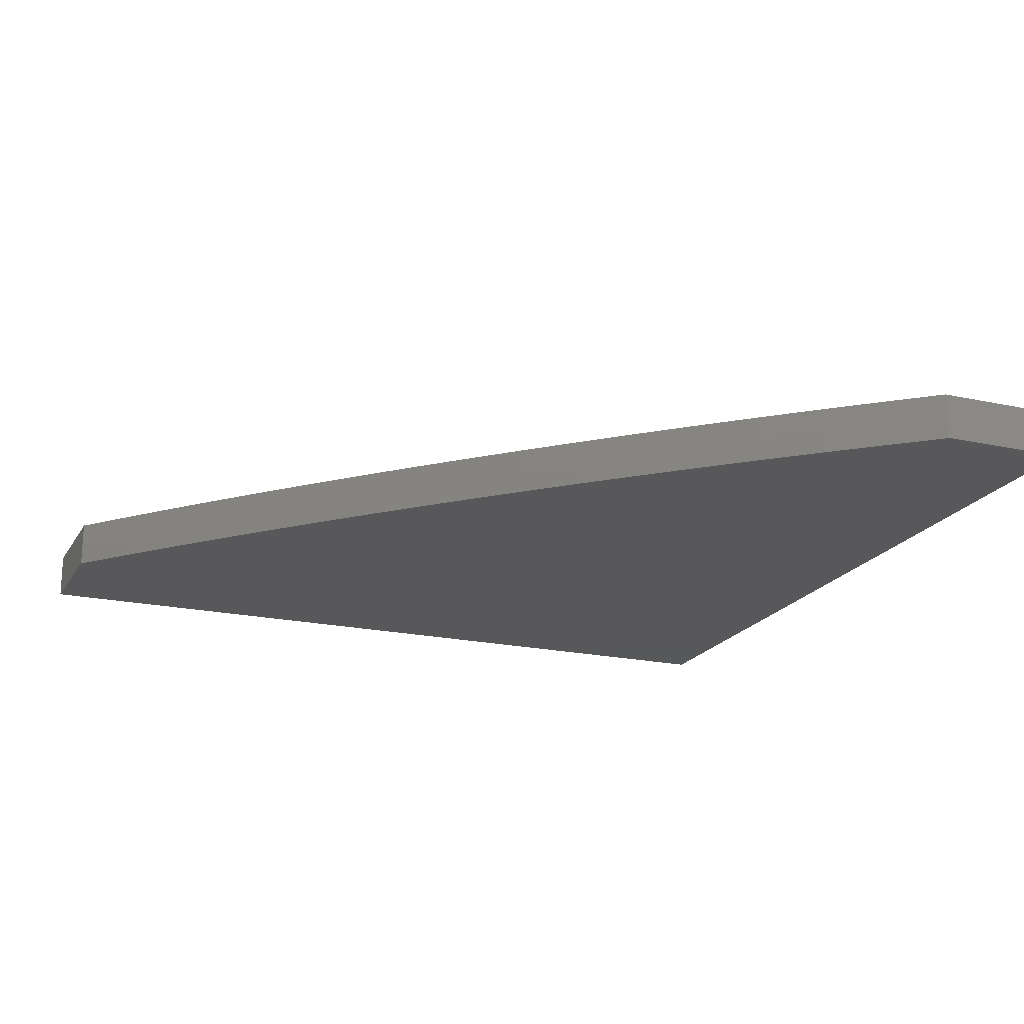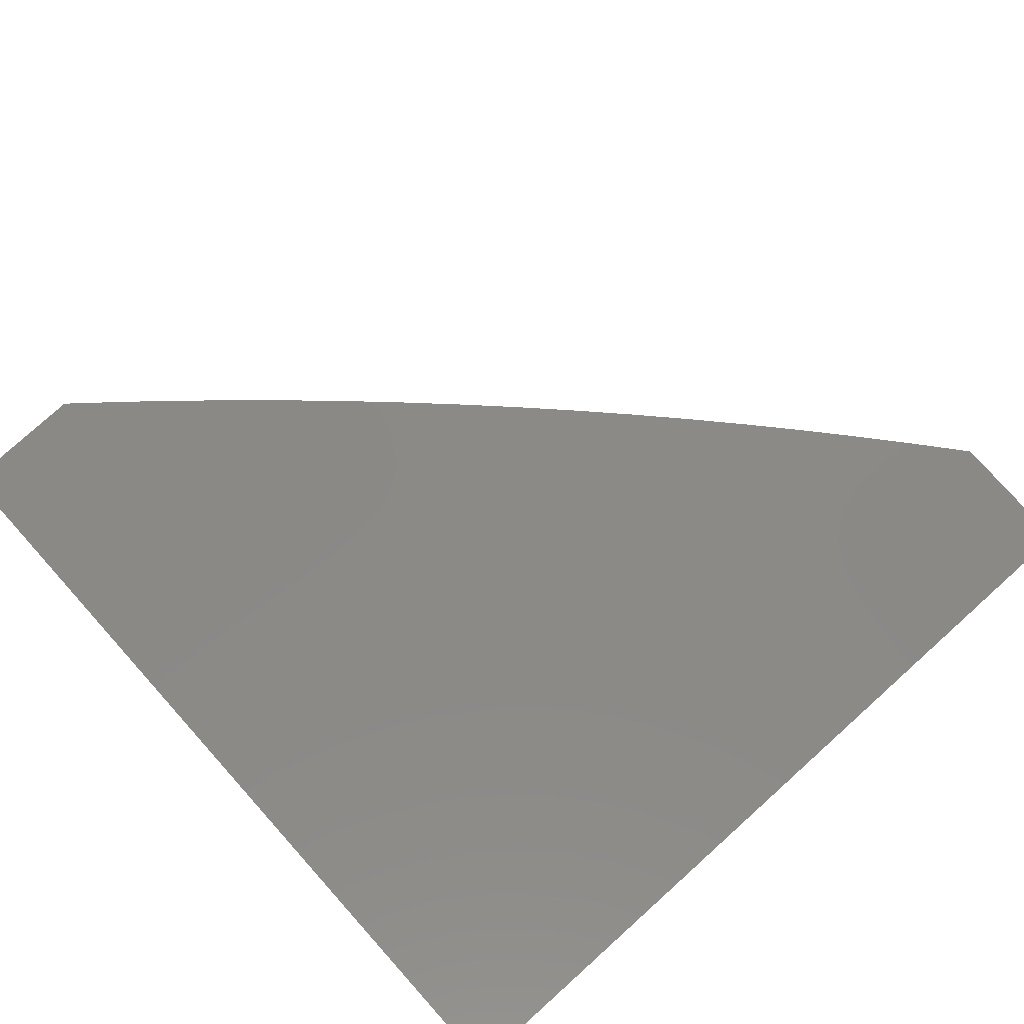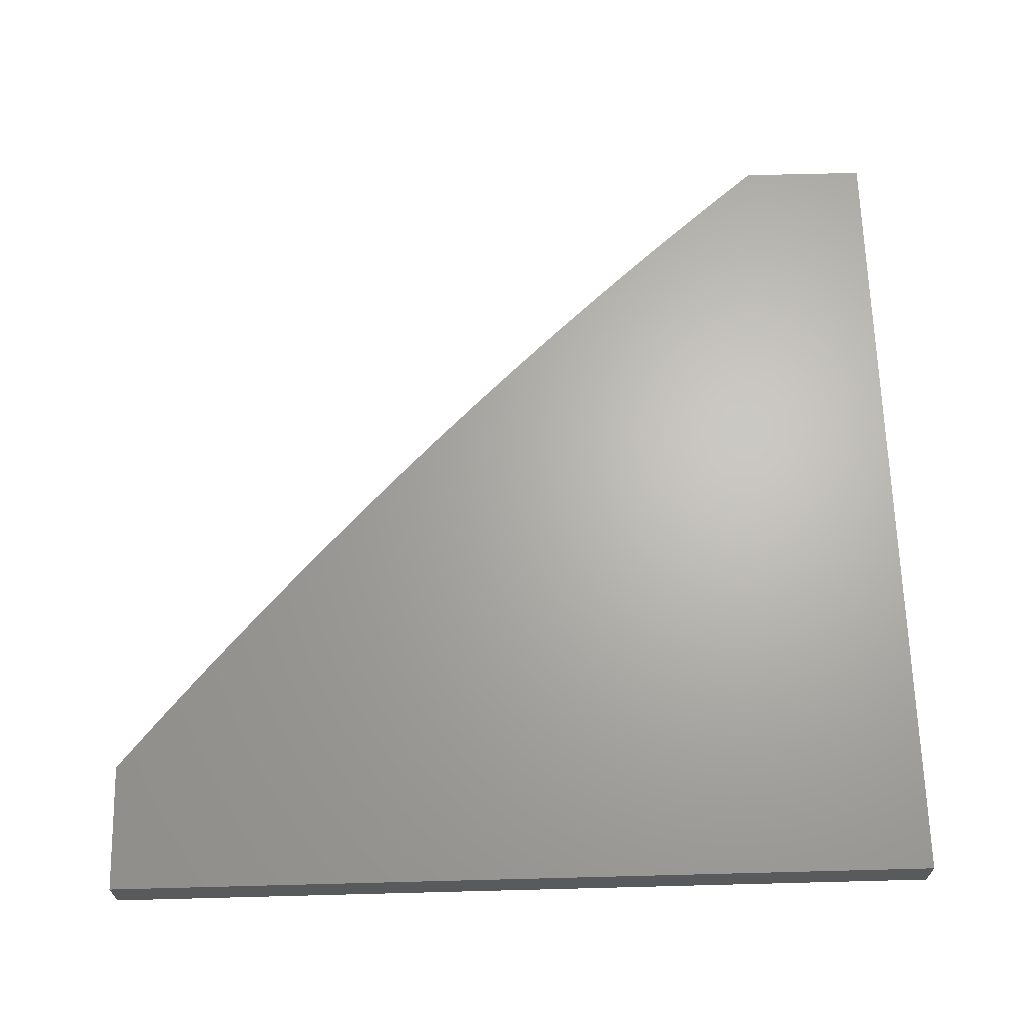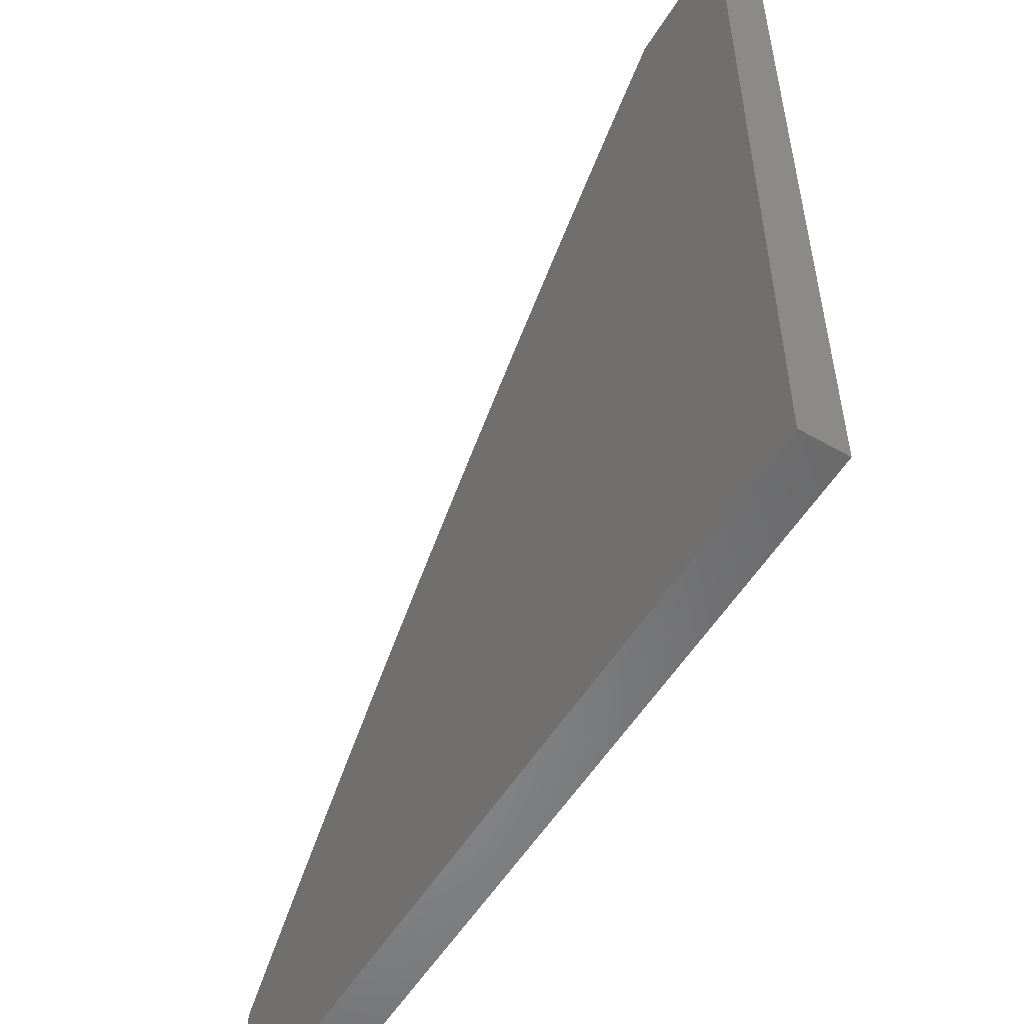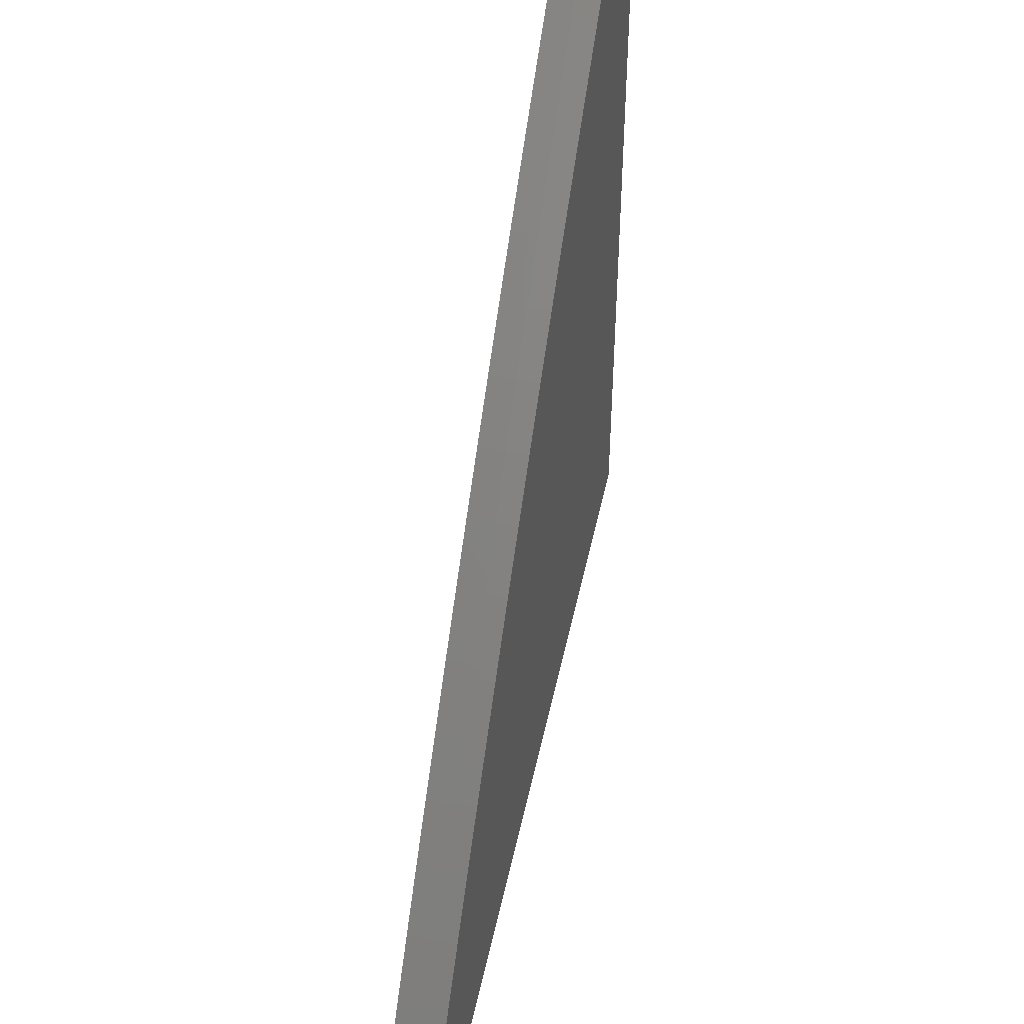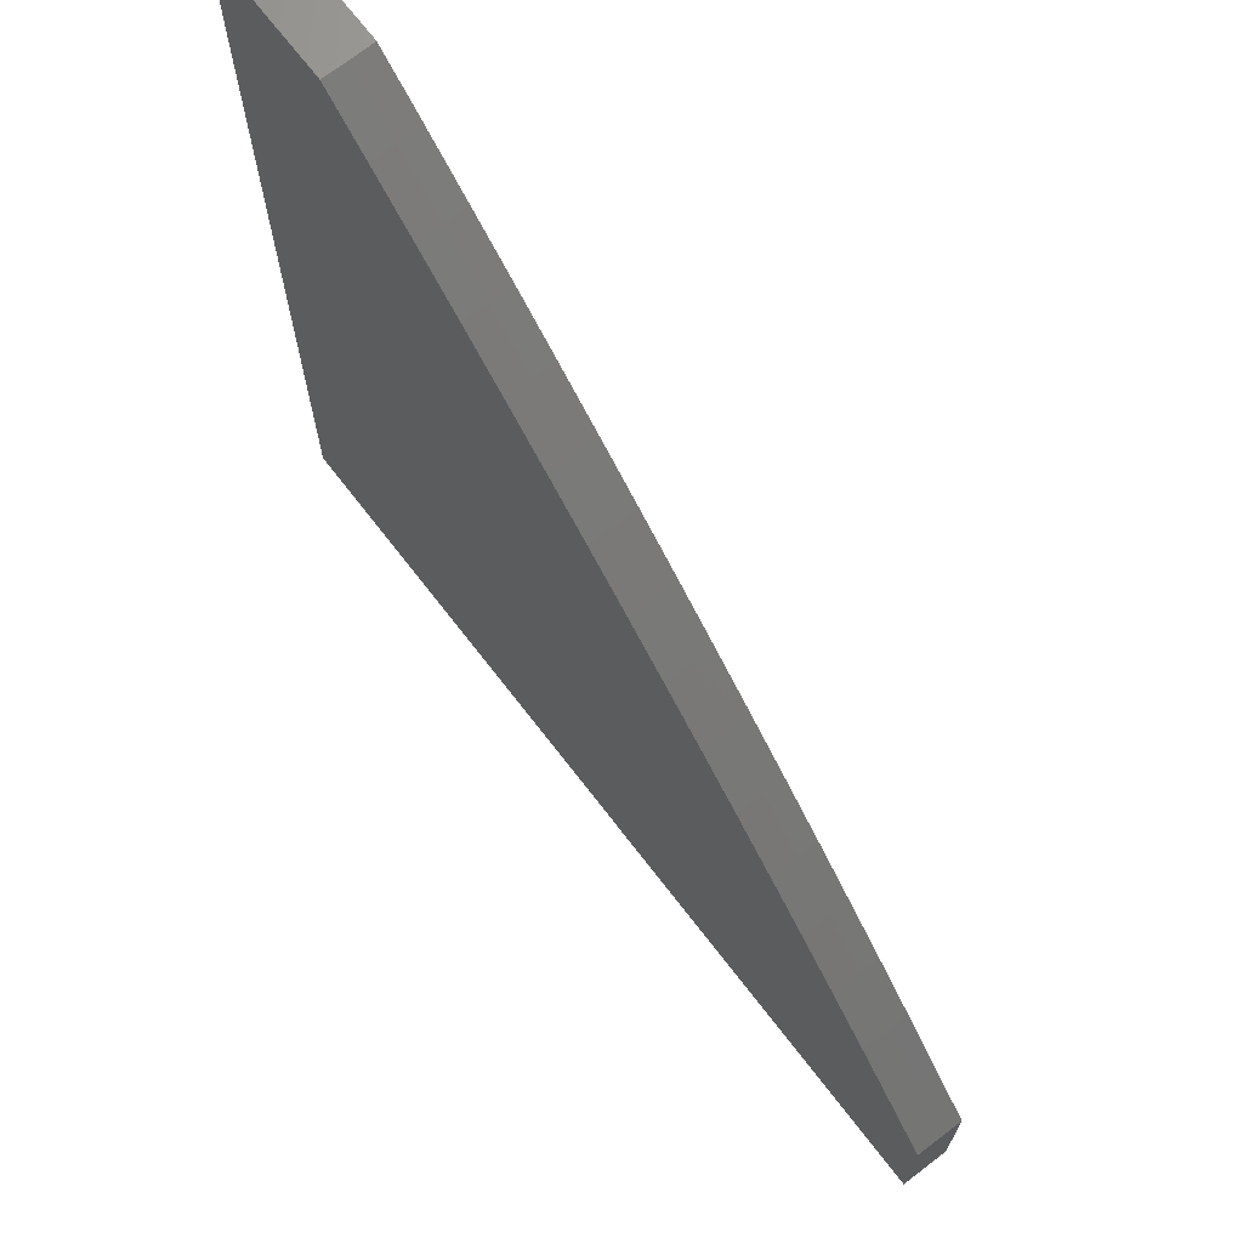
<metadata>
{"format":"stl","ext":"stl","renderer":"f3d","projection":"perspective","resolution":1024,"background":"white","views":[{"elev":-19.8,"azim":-22.2,"up":"+Y"},{"elev":79.3,"azim":138.1,"up":"+Y"},{"elev":65.8,"azim":88.5,"up":"+Y"},{"elev":-54.4,"azim":58.9,"up":"+Z"},{"elev":50.2,"azim":-77.9,"up":"+Z"},{"elev":69.3,"azim":-127.5,"up":"+Z"}]}
</metadata>
<code>
# stl→obj: 57 verts, 110 faces
v -4.153 -8.945 5
v -4 -8.945 5
v -4.211 -8.945 4.952
v -4.267 -8.945 4.903
v -4 -8.945 4
v -4.324 -8.945 4.853
v -4.379 -8.945 4.803
v -4.434 -8.945 4.752
v -4.489 -8.945 4.701
v -4.543 -8.945 4.649
v -4.596 -8.945 4.596
v -4.649 -8.945 4.543
v -4.701 -8.945 4.489
v -4.752 -8.945 4.434
v -4.803 -8.945 4.379
v -4.853 -8.945 4.324
v -4.903 -8.945 4.267
v -5 -8.945 4
v -4.952 -8.945 4.211
v -5 -8.945 4.153
v -4.152 -9 5
v -4.153 -8.973 5
v -4.209 -9 4.952
v -4.21 -8.973 4.952
v -4.266 -9 4.903
v -4.267 -8.973 4.903
v -4.323 -9 4.853
v -4.324 -8.974 4.853
v -4.378 -9 4.803
v -4.379 -8.974 4.803
v -4.434 -9 4.752
v -4.434 -8.974 4.752
v -4.488 -9 4.701
v -4.489 -8.975 4.701
v -4.542 -9 4.648
v -4.543 -8.975 4.648
v -4.596 -9 4.596
v -4.596 -8.975 4.596
v -4.648 -9 4.542
v -4.649 -8.976 4.542
v -4.701 -9 4.488
v -4.701 -8.976 4.488
v -4.752 -9 4.434
v -4.753 -8.976 4.434
v -4.803 -9 4.378
v -4.804 -8.977 4.378
v -4.853 -9 4.323
v -4.854 -8.977 4.323
v -4.903 -9 4.266
v -4.904 -8.977 4.266
v -4.952 -9 4.209
v -4.952 -8.978 4.209
v -5 -9 4.152
v -5 -8.973 4.153
v -4 -9 5
v -4 -9 4
v -5 -9 4
f 1 2 3
f 3 2 4
f 4 2 5
f 4 5 6
f 6 5 7
f 7 5 8
f 8 5 9
f 9 5 10
f 10 5 11
f 11 5 12
f 12 5 13
f 13 5 14
f 14 5 15
f 15 5 16
f 16 5 17
f 17 5 18
f 17 18 19
f 19 18 20
f 21 22 23
f 23 22 24
f 23 24 25
f 25 24 26
f 25 26 27
f 27 26 28
f 27 28 29
f 29 28 30
f 29 30 31
f 31 30 32
f 31 32 33
f 33 32 34
f 33 34 35
f 35 34 36
f 35 36 37
f 37 36 38
f 37 38 39
f 39 38 40
f 39 40 41
f 41 40 42
f 41 42 43
f 43 42 44
f 43 44 45
f 45 44 46
f 45 46 47
f 47 46 48
f 47 48 49
f 49 48 50
f 49 50 51
f 51 50 52
f 51 52 53
f 53 52 54
f 54 52 19
f 54 19 20
f 1 3 22
f 22 3 24
f 3 4 24
f 24 4 26
f 4 6 26
f 26 6 28
f 6 7 28
f 28 7 30
f 7 8 30
f 30 8 32
f 8 9 32
f 32 9 34
f 9 10 34
f 34 10 36
f 10 11 36
f 36 11 38
f 11 12 38
f 38 12 40
f 12 13 40
f 40 13 42
f 13 14 42
f 42 14 44
f 14 15 44
f 44 15 46
f 15 16 46
f 46 16 48
f 16 17 48
f 48 17 50
f 17 19 50
f 50 19 52
f 21 23 55
f 55 23 25
f 55 25 56
f 56 25 27
f 56 27 29
f 29 31 56
f 56 31 33
f 56 33 35
f 35 37 56
f 56 37 39
f 56 39 41
f 41 43 56
f 56 43 45
f 56 45 47
f 47 49 56
f 56 49 57
f 57 49 51
f 57 51 53
f 53 54 57
f 57 54 18
f 18 54 20
f 18 5 57
f 57 5 56
f 1 22 2
f 2 22 55
f 55 22 21
f 5 2 56
f 56 2 55

</code>
